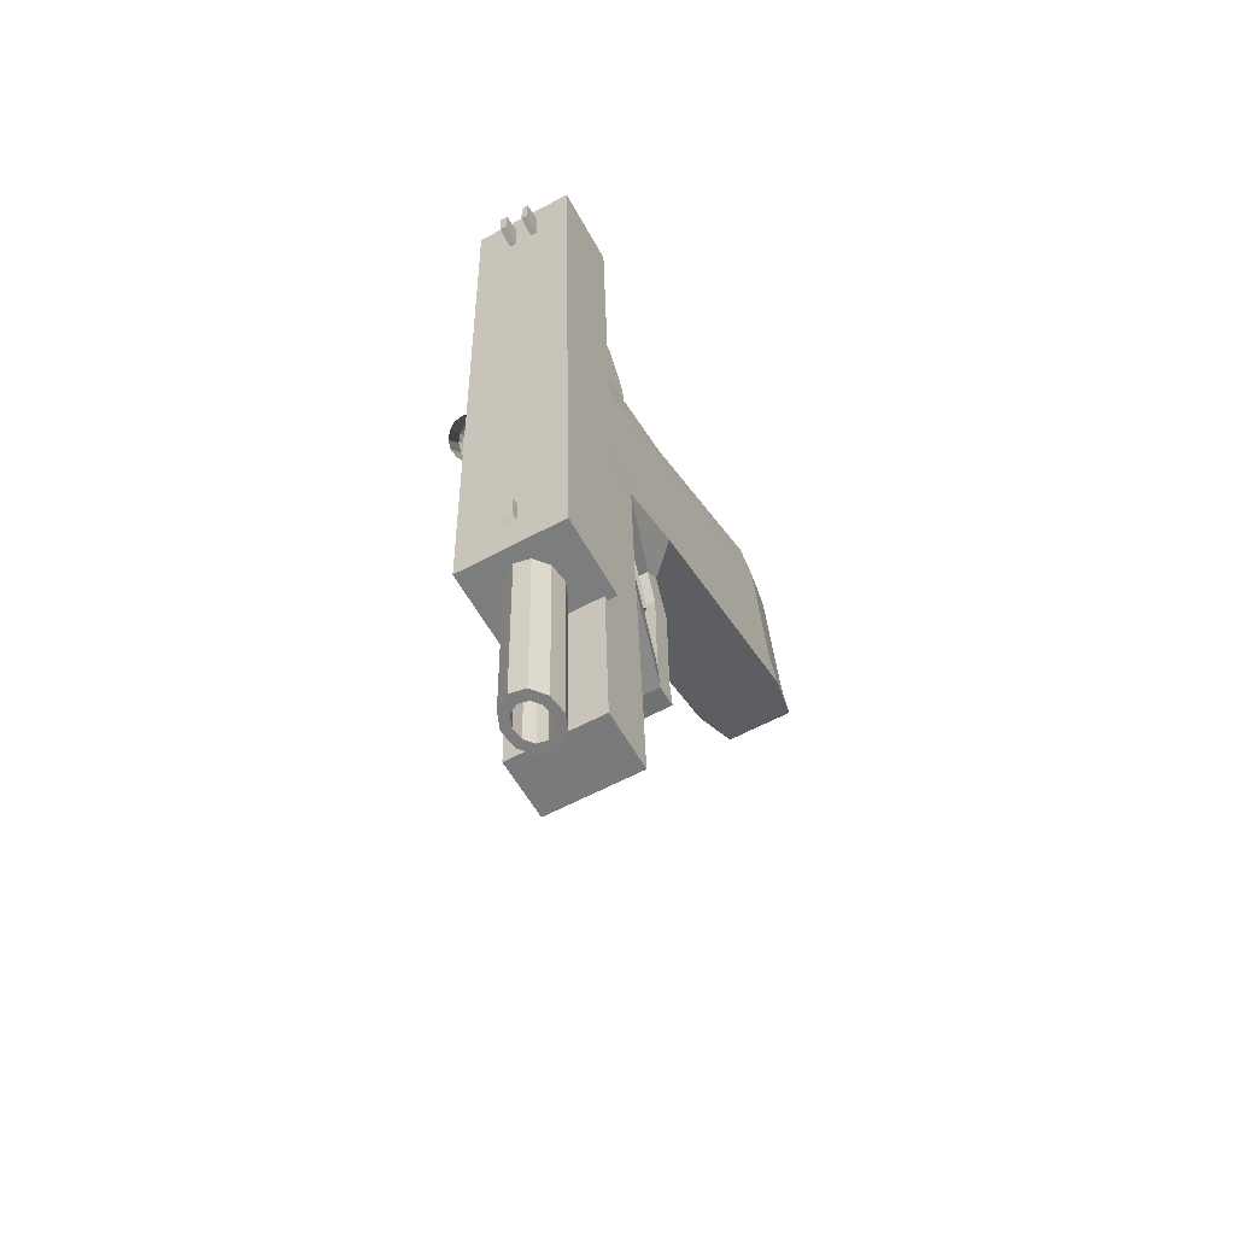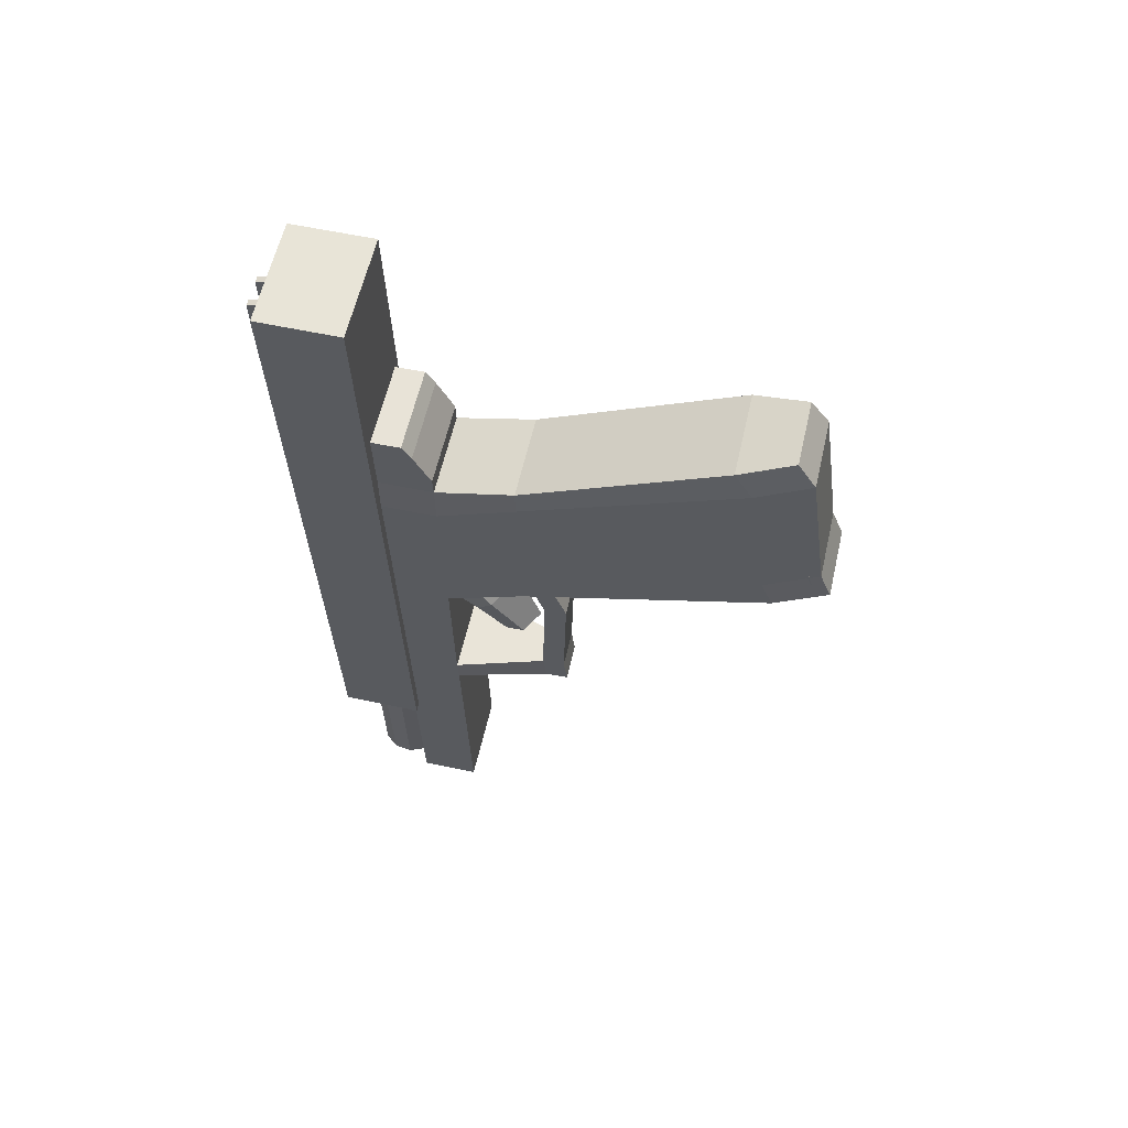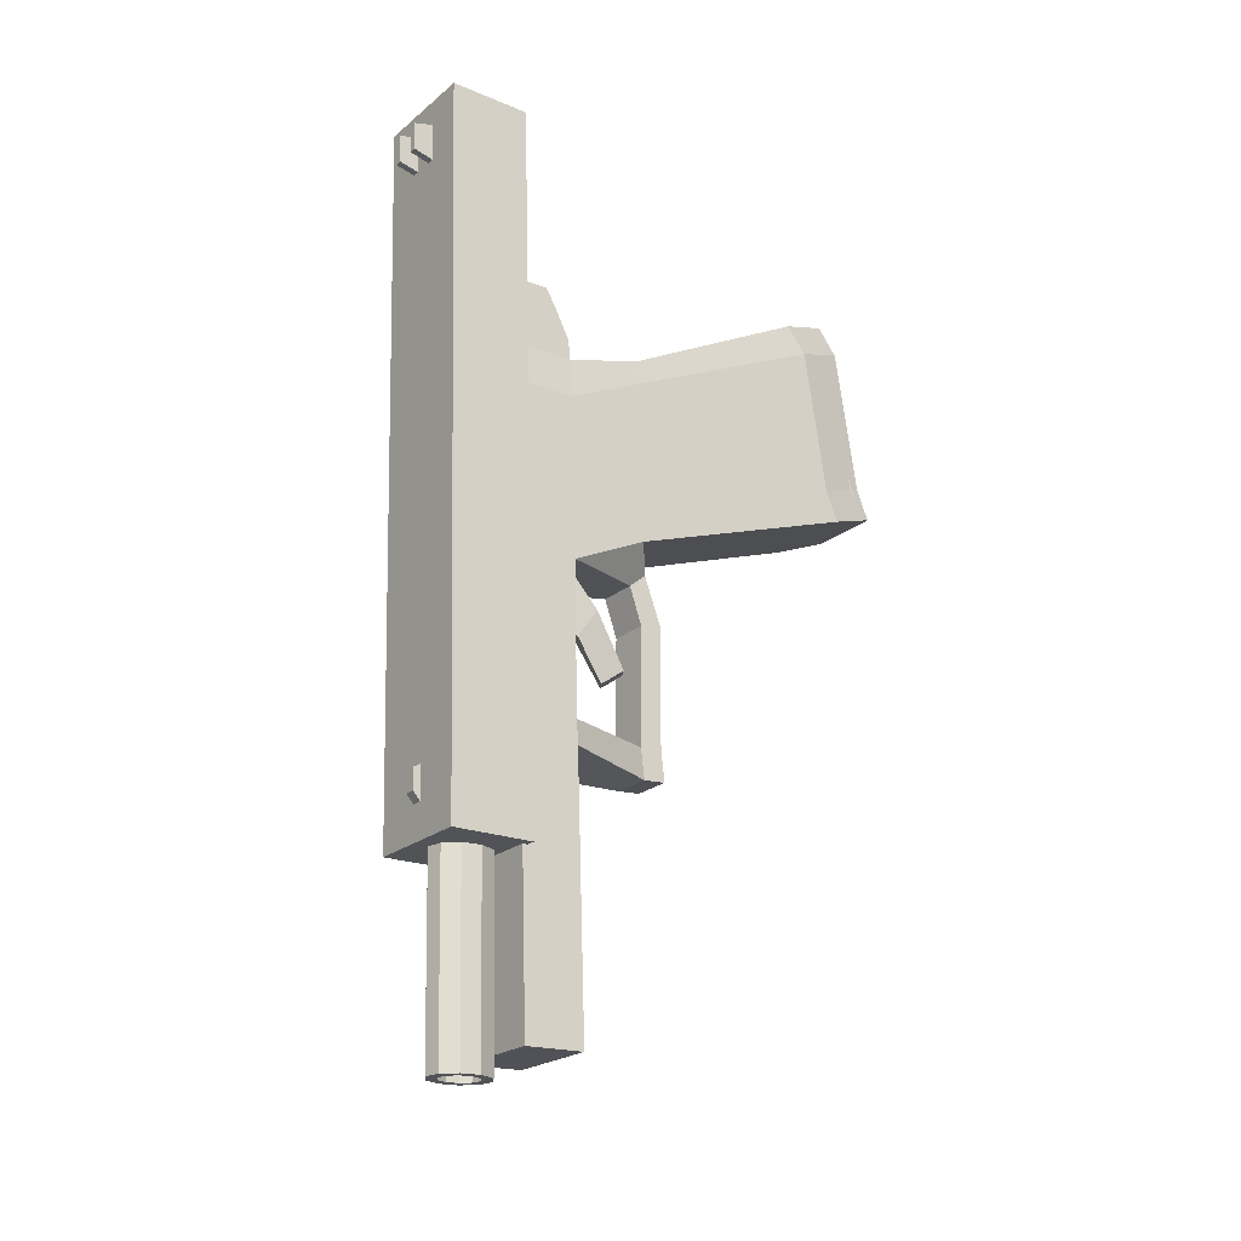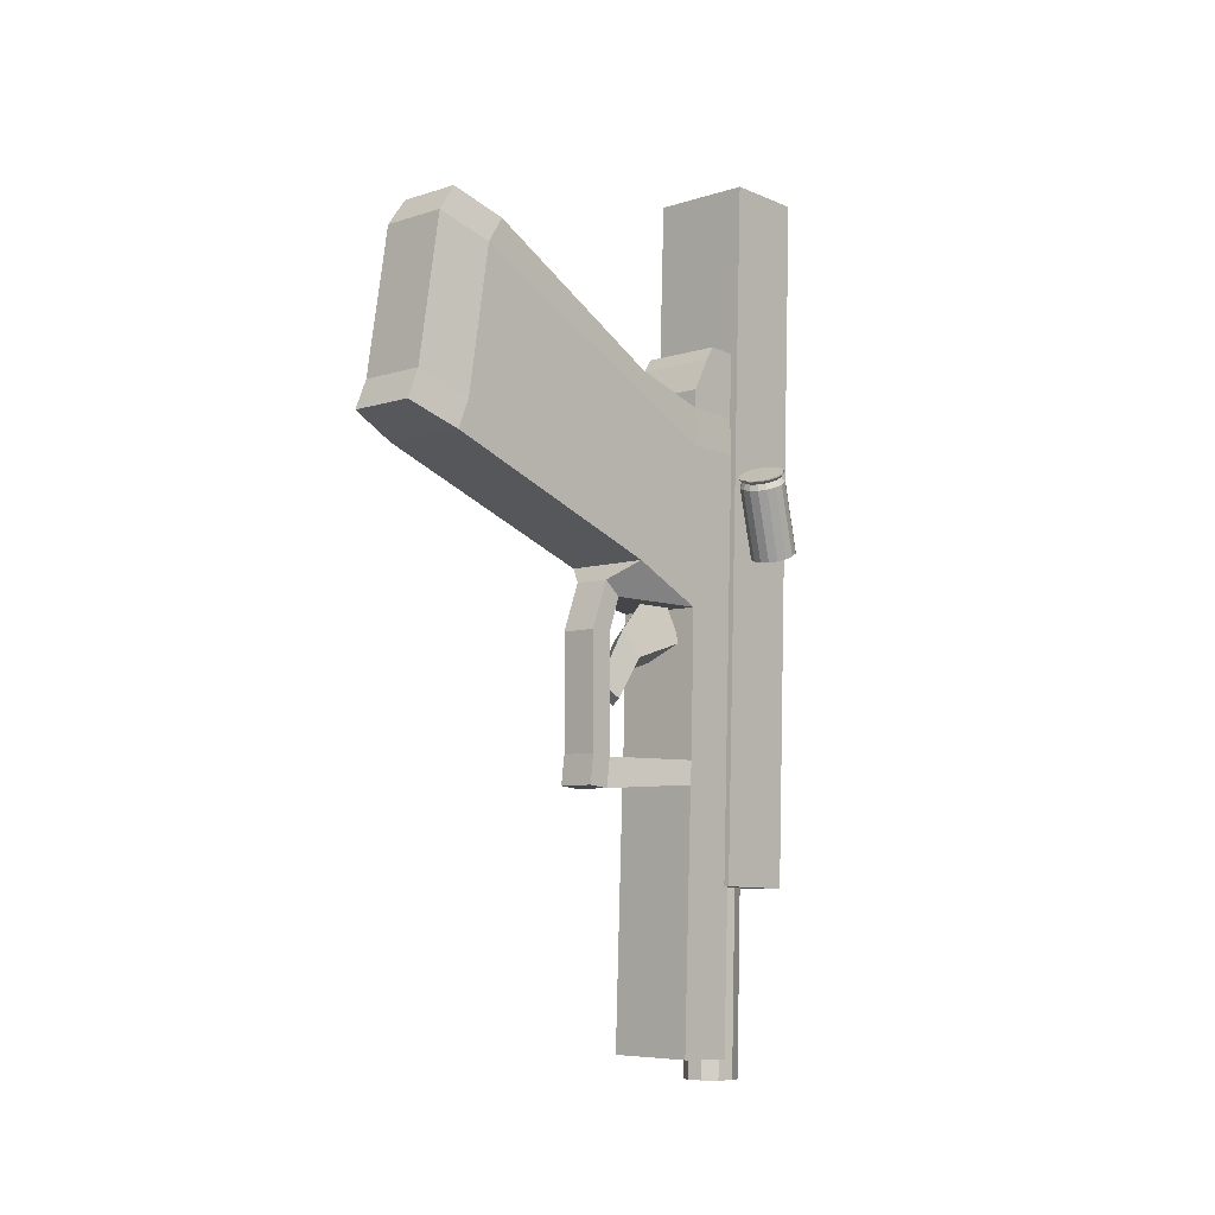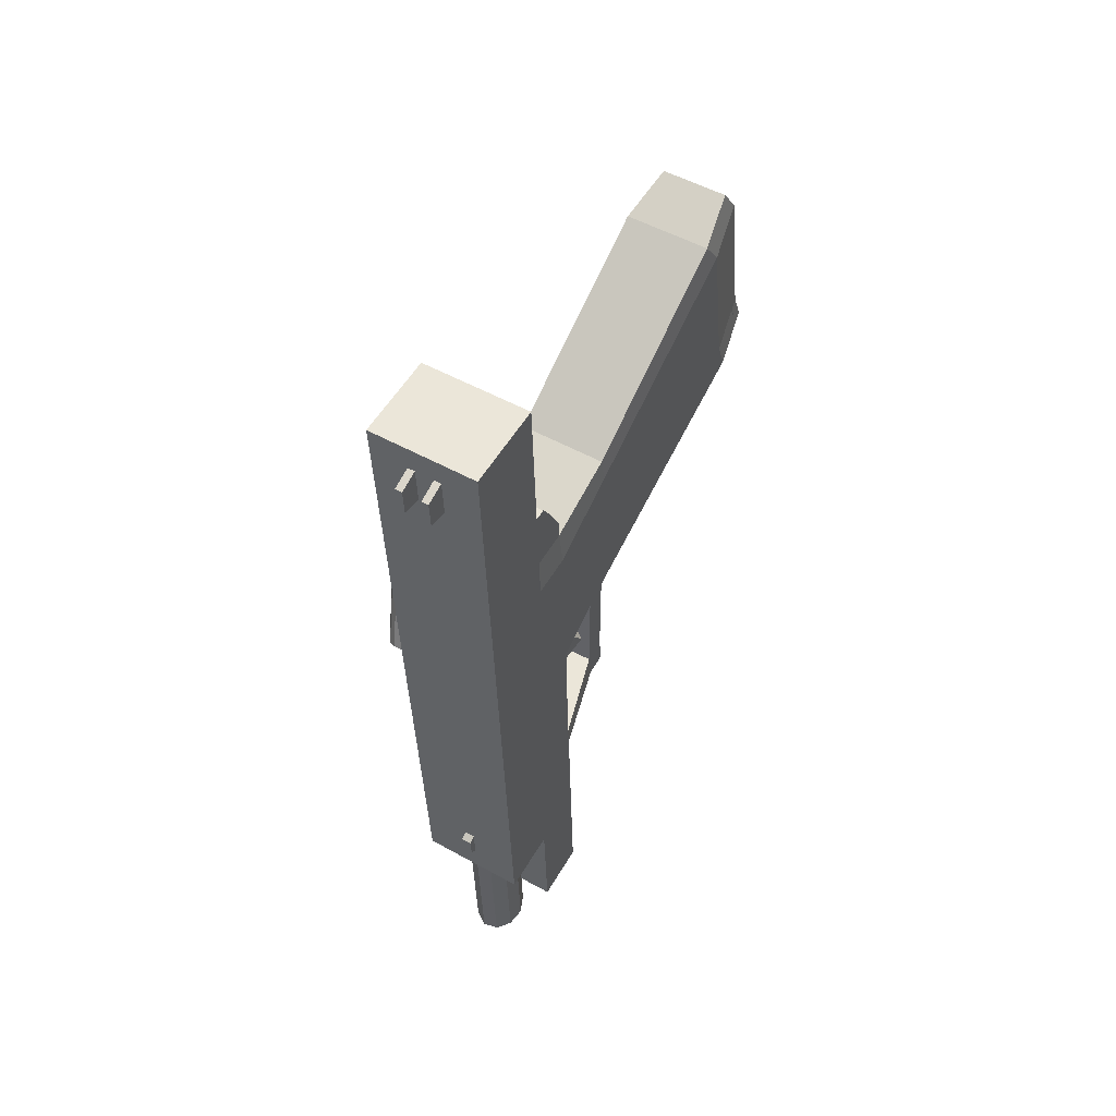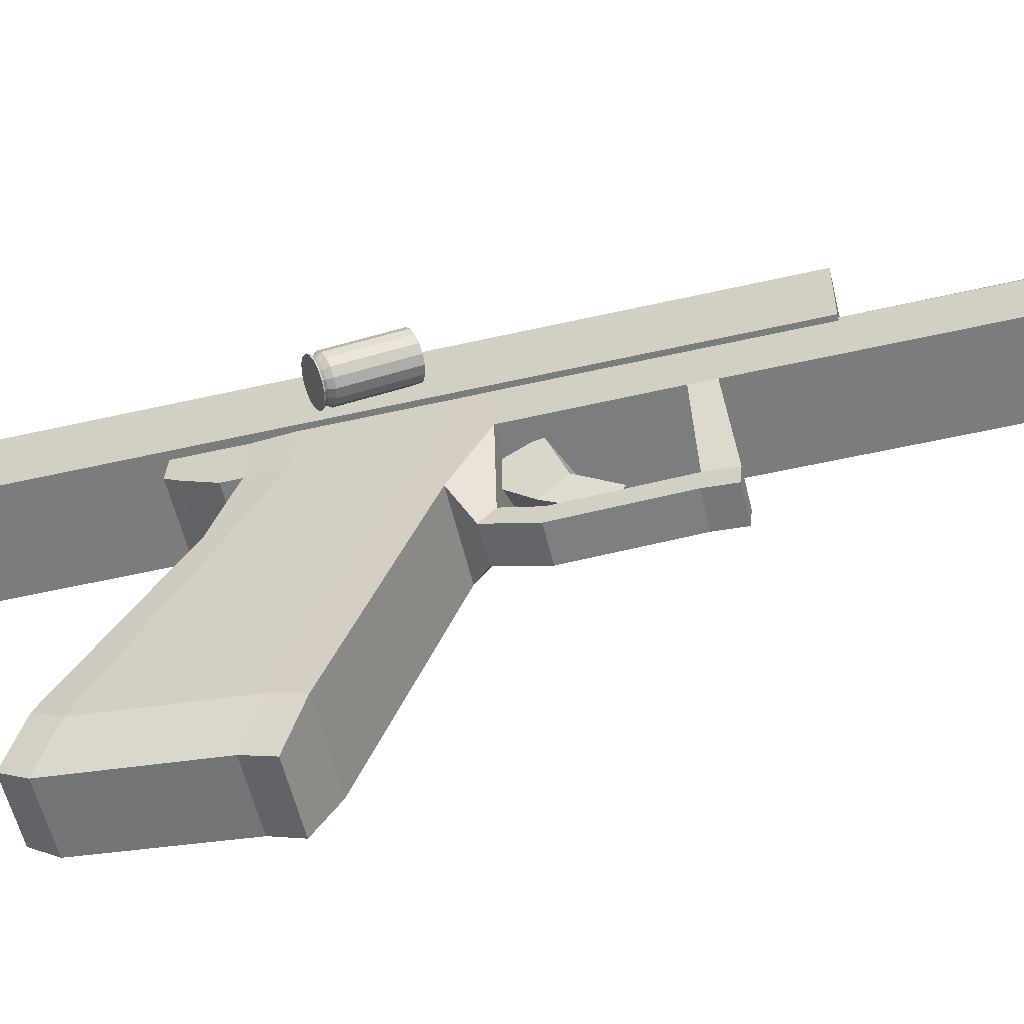
<metadata>
{"format":"obj","ext":"obj","renderer":"f3d","projection":"perspective","resolution":1024,"background":"white","views":[{"elev":-59.7,"azim":-151.4,"up":"+Z"},{"elev":61.5,"azim":-77.0,"up":"+Z"},{"elev":-22.4,"azim":-127.0,"up":"+Z"},{"elev":-7.9,"azim":42.8,"up":"+Z"},{"elev":54.2,"azim":-149.4,"up":"+Z"},{"elev":-59.3,"azim":104.4,"up":"+Y"}]}
</metadata>
<code>
o Cube.003
v 0.03273 0.1572 -0.1226
v 0.04828 0.1855 -0.2093
v 0.003344 0.2162 -0.2201
v -0.01221 0.188 -0.1334
v 0.02386 0.09785 -0.1966
v -0.02108 0.1286 -0.2074
v -0.01166 0.1514 -0.2439
v 0.03329 0.1206 -0.2331
v 0.02129 0.09256 -0.2893
v -0.007392 0.1122 -0.2962
v 0.01204 0.06502 -0.2684
v -0.01664 0.08464 -0.2753
f 1 2 3 4
f 5 1 4 6
f 6 4 3 7
f 7 3 2 8
f 1 5 8 2
f 7 8 9 10
f 8 5 11 9
f 5 6 12 11
f 6 7 10 12
f 11 12 10 9
o Cube.002
v 0.06689 -0.2517 0.2293
v -0.03258 -0.2518 0.2301
v -0.03389 -0.3017 0.05879
v 0.06558 -0.3016 0.058
v 0.0653 0.2309 0.08872
v 0.06399 0.181 -0.08263
v -0.03549 0.1809 -0.08184
v -0.03417 0.2308 0.08951
f 13 14 15 16
f 17 18 19 20
f 13 17 20 14
f 14 20 19 15
f 15 19 18 16
f 17 13 16 18
o Cube.001
v 0.09063 0.2705 0.4435
v -0.0528 0.2705 0.4452
v -0.06457 0.248 -0.5347
v 0.07886 0.248 -0.5364
v 0.09063 0.3813 0.441
v 0.07886 0.3588 -0.5389
v -0.06457 0.3588 -0.5372
v -0.0528 0.3813 0.4427
v 0.01482 0.3576 -0.4943
v 0.01498 0.3697 -0.4811
v 0.01532 0.3704 -0.4529
v 0.01539 0.3594 -0.4468
v 0.001024 0.3704 -0.4528
v 0.000686 0.3697 -0.4809
v 0.000523 0.3576 -0.4942
v 0.001095 0.3594 -0.4466
v 0.004818 0.3765 0.3536
v 0.004901 0.4062 0.3598
v 0.005364 0.4071 0.3984
v 0.005465 0.3778 0.4075
v -0.004201 0.4071 0.3985
v -0.004664 0.4062 0.36
v -0.004748 0.3765 0.3537
v -0.0041 0.3778 0.4076
v 0.03931 0.4062 0.3594
v 0.02974 0.4062 0.3595
v 0.0302 0.4071 0.3981
v 0.03977 0.4071 0.398
v 0.03922 0.3765 0.3532
v 0.02966 0.3765 0.3533
v 0.03987 0.3777 0.4071
v 0.0303 0.3778 0.4072
f 21 22 23 24
f 25 26 27 28
f 21 25 28 22
f 22 28 27 23
f 23 27 26 24
f 25 21 24 26
f 29 30 31 32
f 33 34 35 36
f 31 33 36 32
f 32 36 35 29
f 29 35 34 30
f 30 34 33 31
f 37 38 39 40
f 41 42 43 44
f 39 41 44 40
f 40 44 43 37
f 37 43 42 38
f 38 42 41 39
f 45 46 47 48
f 49 50 46 45
f 51 52 50 49
f 48 47 52 51
f 47 46 50 52
f 49 45 48 51
o Cube.004
v -0.04225 -0.2101 0.256
v -0.0439 0.08128 0.1128
v -0.04608 0.07744 -0.06854
v -0.0447 -0.2399 0.05237
v 0.07876 0.08125 0.1113
v 0.08041 -0.2101 0.2545
v 0.07796 -0.2399 0.0509
v 0.07658 0.07741 -0.07001
v 0.07774 -0.2562 0.009665
v 0.07636 0.07622 -0.1115
v -0.04686 0.07624 -0.11
v -0.04547 -0.2562 0.01114
v -0.03855 -0.1851 0.293
v -0.04025 0.08259 0.1467
v 0.07591 0.08257 0.1454
v 0.07761 -0.1851 0.2916
v 0.07816 0.1871 0.05958
v 0.07555 0.1887 0.1128
v -0.04061 0.1888 0.1142
v -0.0445 0.1871 0.06106
v -0.04668 0.1833 -0.1203
v -0.04746 0.1821 -0.1618
v 0.07576 0.1821 -0.1633
v 0.07598 0.1832 -0.1218
v -0.02508 -0.256 0.3205
v 0.06478 -0.256 0.3194
v 0.06684 -0.281 0.2823
v -0.02804 -0.281 0.2835
v 0.06411 -0.3271 0.03749
v -0.03121 -0.3271 0.03863
v -0.03049 -0.3108 0.07986
v 0.06439 -0.3108 0.07872
v 0.07596 0.2656 -0.125
v 0.07813 0.2695 0.05636
v -0.04452 0.2695 0.05783
v -0.0467 0.2656 -0.1235
v 0.07574 0.2644 -0.1665
v -0.04748 0.2644 -0.165
v -0.04063 0.2711 0.111
v 0.07552 0.2711 0.1096
v -0.04032 0.2718 0.1371
v 0.07584 0.2718 0.1357
v 0.07586 0.1895 0.1389
v -0.0403 0.1895 0.1403
v 0.07642 0.2128 0.1849
v -0.03974 0.2128 0.1863
v -0.03976 0.2731 0.1835
v 0.0764 0.2731 0.1821
v -0.03952 0.2737 0.2036
v 0.07664 0.2736 0.2022
v 0.07666 0.2254 0.2048
v -0.0395 0.2254 0.2062
v 0.04051 0.04727 -0.1372
v 0.04027 0.07133 -0.1573
v -0.01189 0.07134 -0.1567
v -0.01165 0.04728 -0.1365
v -0.01247 0.02277 -0.2041
v 0.0397 0.02276 -0.2047
v -0.0125 0.05403 -0.207
v 0.03967 0.05402 -0.2077
v 0.03776 0.02553 -0.3663
v 0.03773 0.05679 -0.3693
v -0.01444 0.0568 -0.3686
v -0.01441 0.02554 -0.3656
v -0.0149 0.02065 -0.4069
v 0.03726 0.02064 -0.4076
v -0.01493 0.05191 -0.4099
v 0.03723 0.0519 -0.4106
v -0.05033 0.1775 -0.4012
v 0.07288 0.1775 -0.4026
v 0.07328 0.179 -0.3696
v -0.04994 0.1791 -0.3682
v 0.07326 0.2588 -0.3729
v -0.04996 0.2589 -0.3715
v 0.07286 0.2579 -0.4058
v -0.05035 0.258 -0.4043
v 0.06856 0.1687 -0.7622
v 0.06854 0.2491 -0.7654
v -0.05467 0.2491 -0.7639
v -0.05465 0.1687 -0.7608
v 0.03048 0.3226 -0.7969
v 0.03431 0.3282 -0.4781
v 0.0438 0.3053 -0.4778
v 0.03997 0.2996 -0.7966
v 0.04053 0.2799 -0.4773
v 0.03671 0.2742 -0.7961
v 0.02575 0.2617 -0.4768
v 0.02192 0.256 -0.7956
v 0.005105 0.2577 -0.4765
v 0.001276 0.252 -0.7953
v -0.01352 0.2694 -0.4765
v -0.01735 0.2637 -0.7953
v -0.02301 0.2923 -0.4768
v -0.02684 0.2866 -0.7956
v -0.01974 0.3177 -0.4773
v -0.02357 0.312 -0.7961
v -0.004959 0.3359 -0.4778
v -0.008787 0.3302 -0.7966
v 0.01569 0.3399 -0.4781
v 0.01186 0.3342 -0.7969
v 0.02788 0.2973 -0.7964
v 0.02182 0.3119 -0.7966
v 0.02579 0.2811 -0.7961
v 0.01636 0.2695 -0.7958
v 0.003193 0.2669 -0.7956
v -0.008687 0.2743 -0.7956
v -0.01474 0.289 -0.7957
v -0.01265 0.3052 -0.7961
v -0.003227 0.3168 -0.7964
v 0.009942 0.3194 -0.7966
v 0.03001 0.3004 -0.6188
v 0.02396 0.3151 -0.619
v 0.02792 0.2842 -0.6185
v 0.0185 0.2726 -0.6182
v 0.005326 0.2701 -0.618
v -0.006554 0.2775 -0.618
v -0.01261 0.2921 -0.6182
v -0.01052 0.3084 -0.6185
v -0.001094 0.32 -0.6188
v 0.01208 0.3225 -0.619
f 53 54 55 56
f 57 58 59 60
f 60 59 61 62
f 56 55 63 64
f 64 63 62 61
f 54 53 65 66
f 58 57 67 68
f 68 67 66 65
f 67 57 69 70
f 66 67 70 71
f 54 66 71 72
f 63 55 73 74
f 60 62 75 76
f 55 54 72 73
f 57 60 76 69
f 68 65 77 78
f 58 68 78 79
f 65 53 80 77
f 64 61 81 82
f 56 64 82 83
f 61 59 84 81
f 53 56 83 80
f 59 58 79 84
f 79 80 83 84
f 84 83 82 81
f 80 79 78 77
f 69 76 85 86
f 73 72 87 88
f 76 75 89 85
f 74 73 88 90
f 72 71 91 87
f 70 69 86 92
f 86 85 88 87
f 88 85 89 90
f 86 87 91 92
f 92 91 93 94
f 70 92 94 95
f 91 71 96 93
f 71 70 95 96
f 96 95 97 98
f 93 96 98 99
f 95 94 100 97
f 94 93 99 100
f 100 99 101 102
f 97 100 102 103
f 99 98 104 101
f 98 97 103 104
f 104 103 102 101
f 75 62 105 106
f 74 75 106 107
f 63 74 107 108
f 62 63 108 105
f 105 108 109 110
f 108 107 111 109
f 107 106 112 111
f 106 105 110 112
f 112 110 113 114
f 111 112 114 115
f 109 111 115 116
f 110 109 116 113
f 113 116 117 118
f 116 115 119 117
f 114 113 118 120
f 118 117 119 120
f 120 119 121 122
f 114 120 122 123
f 119 115 124 121
f 115 114 123 124
f 124 123 122 121
f 90 89 125 126
f 74 90 126 124
f 89 75 123 125
f 75 74 124 123
f 125 123 122 127
f 124 126 128 121
f 126 125 127 128
f 127 122 129 130
f 121 128 131 132
f 128 127 130 131
f 122 121 132 129
f 129 132 131 130
f 133 134 135 136
f 136 135 137 138
f 138 137 139 140
f 140 139 141 142
f 142 141 143 144
f 144 143 145 146
f 146 145 147 148
f 148 147 149 150
f 150 149 151 152
f 152 151 134 133
f 133 136 153 154
f 136 138 155 153
f 138 140 156 155
f 140 142 157 156
f 142 144 158 157
f 144 146 159 158
f 146 148 160 159
f 148 150 161 160
f 150 152 162 161
f 152 133 154 162
f 154 153 163 164
f 153 155 165 163
f 155 156 166 165
f 156 157 167 166
f 157 158 168 167
f 158 159 169 168
f 159 160 170 169
f 160 161 171 170
f 161 162 172 171
f 162 154 164 172
o Cylinder
v 0.1443 0.2346 0.007878
v 0.1234 0.286 -0.0959
v 0.1544 0.2416 0.009316
v 0.1335 0.293 -0.09446
v 0.1611 0.2514 0.01284
v 0.1402 0.3028 -0.09094
v 0.1634 0.2626 0.01792
v 0.1424 0.314 -0.08586
v 0.1609 0.2734 0.02377
v 0.14 0.3248 -0.08001
v 0.1541 0.2822 0.0295
v 0.1332 0.3336 -0.07427
v 0.1439 0.2876 0.03426
v 0.123 0.3391 -0.06952
v 0.1319 0.2889 0.0373
v 0.111 0.3403 -0.06648
v 0.12 0.2858 0.03816
v 0.09913 0.3372 -0.06562
v 0.11 0.2788 0.03672
v 0.08906 0.3302 -0.06706
v 0.1033 0.269 0.0332
v 0.08238 0.3204 -0.07058
v 0.101 0.2578 0.02812
v 0.08009 0.3093 -0.07566
v 0.1035 0.247 0.02227
v 0.08255 0.2985 -0.08151
v 0.1103 0.2382 0.01654
v 0.08938 0.2897 -0.08724
v 0.1205 0.2328 0.01179
v 0.09955 0.2842 -0.09199
v 0.1324 0.2315 0.008745
v 0.1115 0.2829 -0.09503
v 0.1413 0.2414 0.004481
v 0.1498 0.2473 0.005697
v 0.1554 0.2556 0.008677
v 0.1574 0.265 0.01297
v 0.1553 0.2742 0.01792
v 0.1495 0.2816 0.02277
v 0.1409 0.2862 0.02678
v 0.1308 0.2873 0.02935
v 0.1208 0.2847 0.03009
v 0.1122 0.2788 0.02887
v 0.1066 0.2705 0.02589
v 0.1047 0.261 0.0216
v 0.1067 0.2519 0.01665
v 0.1125 0.2444 0.0118
v 0.1211 0.2398 0.007784
v 0.1312 0.2388 0.005214
v 0.1418 0.2406 -0.004362
v 0.1519 0.2476 -0.002924
v 0.1586 0.2575 0.000601
v 0.1609 0.2686 0.005675
v 0.1584 0.2794 0.01153
v 0.1516 0.2882 0.01726
v 0.1414 0.2937 0.02201
v 0.1295 0.2949 0.02506
v 0.1176 0.2919 0.02592
v 0.1075 0.2849 0.02448
v 0.1008 0.275 0.02096
v 0.09853 0.2639 0.01588
v 0.101 0.2531 0.01003
v 0.1078 0.2443 0.004295
v 0.118 0.2388 -0.000455
v 0.1299 0.2375 -0.003495
v 0.1541 0.2422 0.007979
v 0.1608 0.252 0.0115
v 0.1631 0.2632 0.01658
v 0.1606 0.274 0.02243
v 0.1538 0.2828 0.02817
v 0.1436 0.2883 0.03292
v 0.1317 0.2895 0.03596
v 0.1198 0.2864 0.03682
v 0.1097 0.2795 0.03539
v 0.103 0.2696 0.03186
v 0.1007 0.2585 0.02679
v 0.1032 0.2477 0.02094
v 0.11 0.2389 0.0152
v 0.1202 0.2334 0.01045
v 0.1321 0.2321 0.007407
v 0.144 0.2352 0.006541
v 0.1319 0.2889 0.0373
f 176 178 223 222
f 178 180 224 223
f 252 205 206 237
f 239 208 209 240
f 240 209 210 241
f 241 210 211 242
f 244 213 214 245
f 245 214 215 246
f 246 215 216 247
f 247 216 217 248
f 248 217 218 249
f 249 218 219 250
f 250 219 220 251
f 251 220 205 252
f 173 175 177 179 181 183 185 187 189 191 193 195 197 199 201 203
f 250 251 203 201
f 249 250 201 199
f 248 249 199 197
f 247 248 197 195
f 246 247 195 193
f 245 246 193 191
f 244 245 191 189
f 242 243 187 185
f 240 241 183 181
f 239 240 181 179
f 252 237 175 173
f 251 252 173 203
f 238 207 208 239
f 237 206 207 238
f 204 174 221 236
f 202 204 236 235
f 200 202 235 234
f 198 200 234 233
f 196 198 233 232
f 194 196 232 231
f 192 194 231 230
f 190 192 230 229
f 243 212 213 244
f 241 242 185 183
f 184 186 227 226
f 182 184 226 225
f 180 182 225 224
f 174 176 222 221
f 207 223 224 208
f 206 222 223 207
f 237 238 177 175
f 238 239 179 177
f 205 221 222 206
f 208 224 225 209
f 209 225 226 210
f 210 226 227 211
f 186 188 228 227
f 242 211 212 243
f 213 229 230 214
f 214 230 231 215
f 215 231 232 216
f 216 232 233 217
f 217 233 234 218
f 218 234 235 219
f 219 235 236 220
f 220 236 221 205
f 188 190 229 228
f 243 244 189 187
f 228 229 213 212 211 227

</code>
